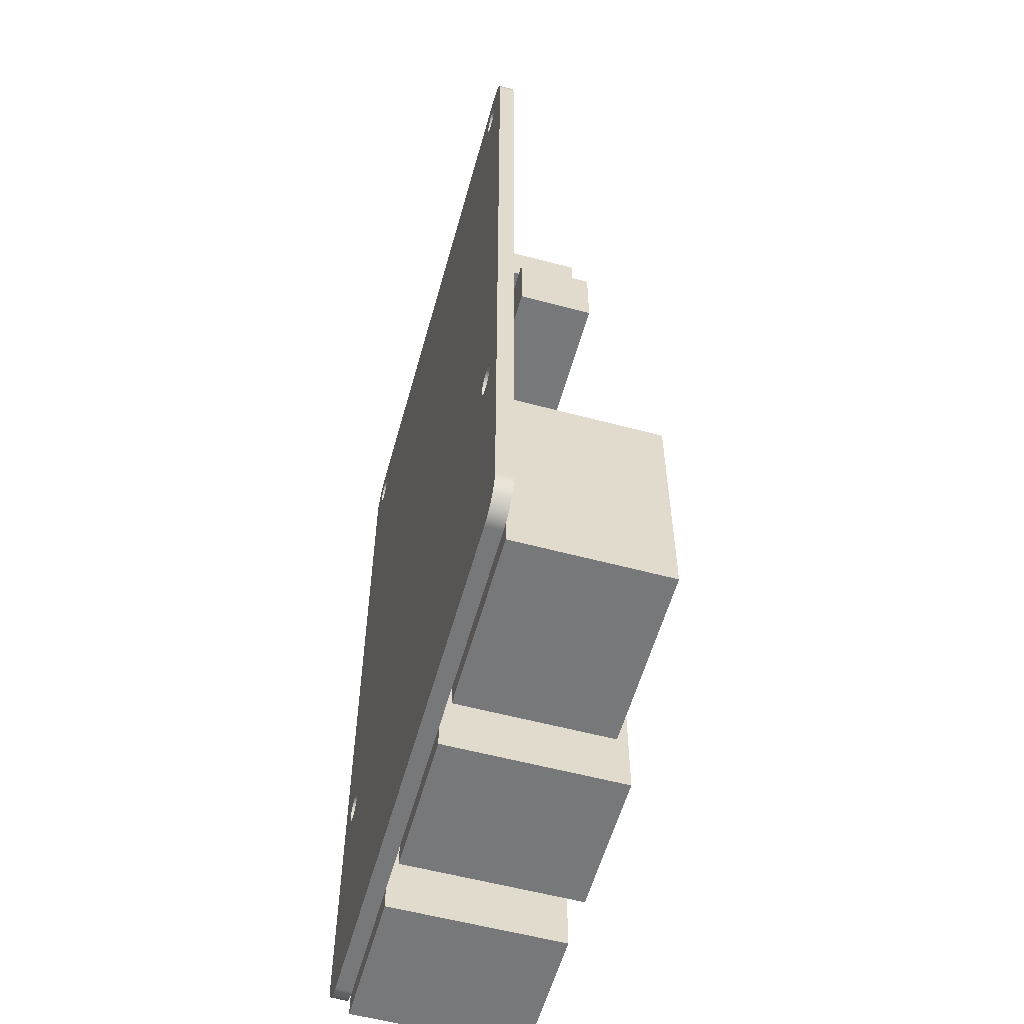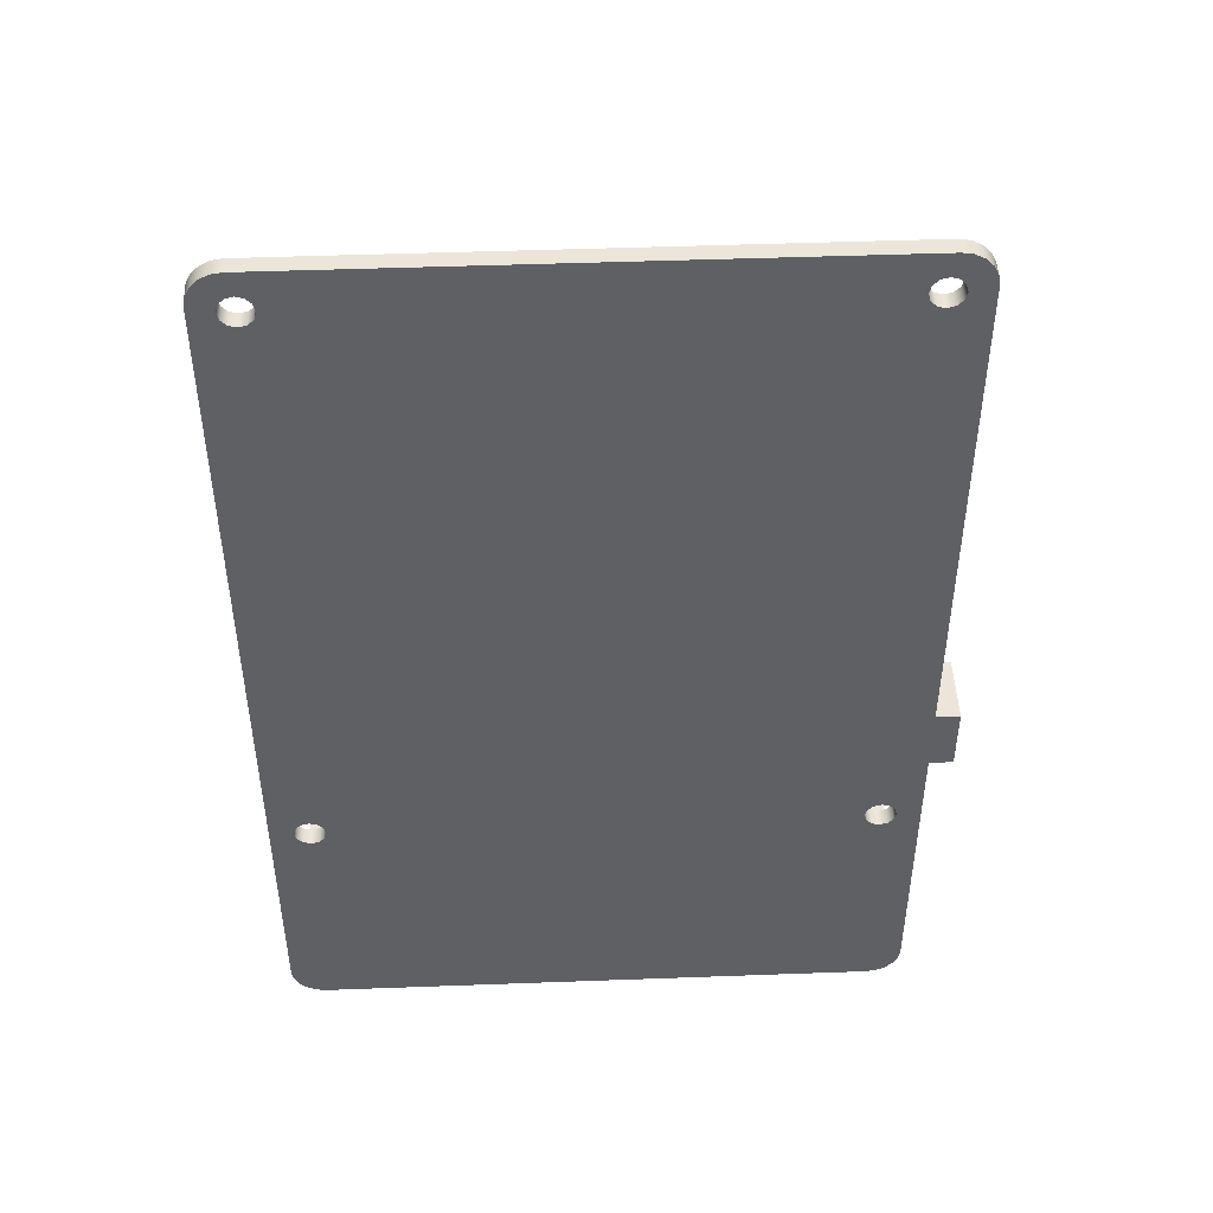
<metadata>
{"format":"obj","ext":"obj","renderer":"f3d","projection":"perspective","resolution":1024,"background":"white","views":[{"elev":-57.4,"azim":74.5,"up":"+Z"},{"elev":47.0,"azim":-2.4,"up":"+Z"}]}
</metadata>
<code>
v 3.385 0.15 4.2
v 5.6 0.15 4.2
v 5.6 0.7 4.2
v 3.385 0.7 4.2
v 3.385 0.15 3.8
v 3.385 0.15 4.2
v 3.385 0.7 4.2
v 3.385 0.7 3.8
v 5.6 0.15 3.8
v 3.385 0.15 3.8
v 3.385 0.7 3.8
v 5.6 0.7 3.8
v 5.6 0.7 3.8
v 3.385 0.7 3.8
v 3.385 0.7 4.2
v 5.6 0.7 4.2
v 5.113 0.15 2.35
v 5.131 0.15 2.281
v 5.181 0.15 2.231
v 5.25 0.15 2.213
v 5.319 0.15 2.231
v 5.369 0.15 2.281
v 5.387 0.15 2.35
v 5.369 0.15 2.419
v 5.319 0.15 2.469
v 5.25 0.15 2.487
v 5.181 0.15 2.469
v 5.131 0.15 2.419
v 0.2125 0.15 2.35
v 0.2309 0.15 2.281
v 0.2812 0.15 2.231
v 0.35 0.15 2.213
v 0.4187 0.15 2.231
v 0.4691 0.15 2.281
v 0.4875 0.15 2.35
v 0.4691 0.15 2.419
v 0.4187 0.15 2.469
v 0.35 0.15 2.487
v 0.2812 0.15 2.469
v 0.2309 0.15 2.419
v 0.2125 0.15 8.15
v 0.2309 0.15 8.081
v 0.2812 0.15 8.031
v 0.35 0.15 8.012
v 0.4187 0.15 8.031
v 0.4691 0.15 8.081
v 0.4875 0.15 8.15
v 0.4691 0.15 8.219
v 0.4187 0.15 8.269
v 0.35 0.15 8.288
v 0.2812 0.15 8.269
v 0.2309 0.15 8.219
v 5.113 0.15 8.15
v 5.131 0.15 8.081
v 5.181 0.15 8.031
v 5.25 0.15 8.012
v 5.319 0.15 8.031
v 5.369 0.15 8.081
v 5.387 0.15 8.15
v 5.369 0.15 8.219
v 5.319 0.15 8.269
v 5.25 0.15 8.288
v 5.181 0.15 8.269
v 5.131 0.15 8.219
v 5.6 0.15 4.2
v 3.385 0.15 4.2
v 3.385 0.15 3.8
v 5.6 0.15 3.8
v 5.6 0.15 3.45
v 4.375 0.15 3.45
v 4.375 0.15 2.85
v 5.6 0.15 2.85
v 5.6 0.15 0.3
v 5.583 0.15 0.2005
v 5.534 0.15 0.1123
v 5.458 0.15 0.04527
v 5.365 0.15 0.007126
v 5.365 0.15 1.915
v 3.775 0.15 1.915
v 3.775 0.15 2.776e-17
v 3.355 0.15 0
v 3.355 0.15 1.49
v 2.045 0.15 1.49
v 2.045 0.15 0
v 1.555 0.15 -2.776e-17
v 1.555 0.15 1.49
v 0.245 0.15 1.49
v 0.245 0.15 0.005085
v 0.1481 0.15 0.04131
v 0.06924 0.15 0.1083
v 0.01784 0.15 0.1981
v 0 0.15 0.3
v 0 0.15 8.2
v 0.01468 0.15 8.293
v 0.05729 0.15 8.376
v 0.1237 0.15 8.443
v 0.2073 0.15 8.485
v 0.3 0.15 8.5
v 5.3 0.15 8.5
v 5.393 0.15 8.485
v 5.476 0.15 8.443
v 5.543 0.15 8.376
v 5.585 0.15 8.293
v 5.6 0.15 8.2
v 5.85 0.15 3.45
v 5.85 0.15 2.85
v 5.85 0.75 2.85
v 5.85 0.75 3.45
v 5.6 0.15 3.45
v 5.85 0.15 3.45
v 5.85 0.75 3.45
v 4.375 0.75 3.45
v 4.375 0.15 3.45
v 4.375 0.15 2.85
v 4.375 0.15 3.45
v 4.375 0.75 3.45
v 4.375 0.75 2.85
v 5.6 0.15 2.85
v 4.375 0.15 2.85
v 4.375 0.75 2.85
v 5.85 0.75 2.85
v 5.85 0.15 2.85
v 5.85 0.75 2.85
v 4.375 0.75 2.85
v 4.375 0.75 3.45
v 5.85 0.75 3.45
v 5.6 0.15 3.45
v 5.6 0.15 2.85
v 5.85 0.15 2.85
v 5.85 0.15 3.45
v 2.045 0.15 0
v 2.045 0.15 1.49
v 2.045 1.75 1.49
v 2.045 1.75 -0.21
v 2.045 0.15 -0.21
v 3.355 0.15 -0.21
v 2.045 0.15 -0.21
v 2.045 1.75 -0.21
v 3.355 1.75 -0.21
v 3.355 0.15 0
v 3.355 0.15 -0.21
v 3.355 1.75 -0.21
v 3.355 1.75 1.49
v 3.355 0.15 1.49
v 2.045 0.15 1.49
v 3.355 0.15 1.49
v 3.355 1.75 1.49
v 2.045 1.75 1.49
v 2.045 1.75 1.49
v 3.355 1.75 1.49
v 3.355 1.75 -0.21
v 2.045 1.75 -0.21
v 3.355 0.15 0
v 2.045 0.15 0
v 2.045 0.15 -0.21
v 3.355 0.15 -0.21
v 0.245 0.15 0.005085
v 0.245 0.15 1.49
v 0.245 1.75 1.49
v 0.245 1.75 -0.21
v 0.245 0.15 -0.21
v 1.555 0.15 -0.21
v 0.245 0.15 -0.21
v 0.245 1.75 -0.21
v 1.555 1.75 -0.21
v 1.555 0.15 -2.776e-17
v 1.555 0.15 -0.21
v 1.555 1.75 -0.21
v 1.555 1.75 1.49
v 1.555 0.15 1.49
v 0.245 0.15 1.49
v 1.555 0.15 1.49
v 1.555 1.75 1.49
v 0.245 1.75 1.49
v 0.245 1.75 1.49
v 1.555 1.75 1.49
v 1.555 1.75 -0.21
v 0.245 1.75 -0.21
v 0.3 0.15 0
v 0.2816 0.15 0.0005664
v 0.2632 0.15 0.002263
v 0.245 0.15 0.005085
v 0.245 0.15 -0.21
v 1.555 0.15 -0.21
v 1.555 0.15 -2.776e-17
v 3.775 0.15 1.915
v 5.365 0.15 1.915
v 5.365 1.5 1.915
v 3.775 1.5 1.915
v 3.775 0.15 -0.21
v 3.775 0.15 2.776e-17
v 3.775 0.15 1.915
v 3.775 1.5 1.915
v 3.775 1.5 -0.21
v 5.365 0.15 -0.21
v 3.775 0.15 -0.21
v 3.775 1.5 -0.21
v 5.365 1.5 -0.21
v 5.365 0.15 1.915
v 5.365 0.15 0.007126
v 5.365 0.15 -0.21
v 5.365 1.5 -0.21
v 5.365 1.5 1.915
v 5.365 1.5 1.915
v 5.365 1.5 -0.21
v 3.775 1.5 -0.21
v 3.775 1.5 1.915
v 5.3 0.15 0
v 3.775 0.15 2.776e-17
v 3.775 0.15 -0.21
v 5.365 0.15 -0.21
v 5.365 0.15 0.007126
v 5.344 0.15 0.003174
v 5.322 0.15 0.0007946
v 5.113 0.15 2.35
v 5.131 0.15 2.419
v 5.181 0.15 2.469
v 5.25 0.15 2.487
v 5.319 0.15 2.469
v 5.369 0.15 2.419
v 5.387 0.15 2.35
v 5.369 0.15 2.281
v 5.319 0.15 2.231
v 5.25 0.15 2.213
v 5.181 0.15 2.231
v 5.131 0.15 2.281
v 5.113 0 2.35
v 5.131 0 2.281
v 5.181 0 2.231
v 5.25 0 2.213
v 5.319 0 2.231
v 5.369 0 2.281
v 5.387 0 2.35
v 5.369 0 2.419
v 5.319 0 2.469
v 5.25 0 2.487
v 5.181 0 2.469
v 5.131 0 2.419
v 5.113 0.15 2.35
v 5.113 0 2.35
v 0.2125 0.15 2.35
v 0.2309 0.15 2.419
v 0.2812 0.15 2.469
v 0.35 0.15 2.487
v 0.4187 0.15 2.469
v 0.4691 0.15 2.419
v 0.4875 0.15 2.35
v 0.4691 0.15 2.281
v 0.4187 0.15 2.231
v 0.35 0.15 2.213
v 0.2812 0.15 2.231
v 0.2309 0.15 2.281
v 0.2125 0 2.35
v 0.2309 0 2.281
v 0.2812 0 2.231
v 0.35 0 2.213
v 0.4187 0 2.231
v 0.4691 0 2.281
v 0.4875 0 2.35
v 0.4691 0 2.419
v 0.4187 0 2.469
v 0.35 0 2.487
v 0.2812 0 2.469
v 0.2309 0 2.419
v 0.2125 0.15 2.35
v 0.2125 0 2.35
v 0.2125 0.15 8.15
v 0.2309 0.15 8.219
v 0.2812 0.15 8.269
v 0.35 0.15 8.288
v 0.4187 0.15 8.269
v 0.4691 0.15 8.219
v 0.4875 0.15 8.15
v 0.4691 0.15 8.081
v 0.4187 0.15 8.031
v 0.35 0.15 8.012
v 0.2812 0.15 8.031
v 0.2309 0.15 8.081
v 0.2125 0 8.15
v 0.2309 0 8.081
v 0.2812 0 8.031
v 0.35 0 8.012
v 0.4187 0 8.031
v 0.4691 0 8.081
v 0.4875 0 8.15
v 0.4691 0 8.219
v 0.4187 0 8.269
v 0.35 0 8.288
v 0.2812 0 8.269
v 0.2309 0 8.219
v 0.2125 0.15 8.15
v 0.2125 0 8.15
v 5.113 0.15 8.15
v 5.131 0.15 8.219
v 5.181 0.15 8.269
v 5.25 0.15 8.288
v 5.319 0.15 8.269
v 5.369 0.15 8.219
v 5.387 0.15 8.15
v 5.369 0.15 8.081
v 5.319 0.15 8.031
v 5.25 0.15 8.012
v 5.181 0.15 8.031
v 5.131 0.15 8.081
v 5.113 0 8.15
v 5.131 0 8.081
v 5.181 0 8.031
v 5.25 0 8.012
v 5.319 0 8.031
v 5.369 0 8.081
v 5.387 0 8.15
v 5.369 0 8.219
v 5.319 0 8.269
v 5.25 0 8.288
v 5.181 0 8.269
v 5.131 0 8.219
v 5.113 0.15 8.15
v 5.113 0 8.15
v 5.3 0 -2.22e-16
v 0.3 0 -5.551e-17
v 0.3 0.15 0
v 1.555 0.15 -2.776e-17
v 2.045 0.15 0
v 3.355 0.15 0
v 3.775 0.15 2.776e-17
v 5.3 0.15 0
v 5.6 0 0.3
v 5.585 0 0.2073
v 5.543 0 0.1237
v 5.476 0 0.05729
v 5.393 0 0.01468
v 5.3 0 -2.22e-16
v 5.3 0.15 0
v 5.322 0.15 0.0007946
v 5.344 0.15 0.003174
v 5.365 0.15 0.007126
v 5.458 0.15 0.04527
v 5.534 0.15 0.1123
v 5.583 0.15 0.2005
v 5.6 0.15 0.3
v 5.6 0 8.2
v 5.6 0 0.3
v 5.6 0.15 0.3
v 5.6 0.15 2.85
v 5.6 0.15 3.45
v 5.6 0.15 3.8
v 5.6 0.7 3.8
v 5.6 0.7 4.2
v 5.6 0.15 4.2
v 5.6 0.15 8.2
v 5.3 0 8.5
v 5.393 0 8.485
v 5.476 0 8.443
v 5.543 0 8.376
v 5.585 0 8.293
v 5.6 0 8.2
v 5.6 0.15 8.2
v 5.585 0.15 8.293
v 5.543 0.15 8.376
v 5.476 0.15 8.443
v 5.393 0.15 8.485
v 5.3 0.15 8.5
v 0.3 0 8.5
v 5.3 0 8.5
v 5.3 0.15 8.5
v 0.3 0.15 8.5
v -1.665e-16 0 8.2
v 0.01468 0 8.293
v 0.05729 0 8.376
v 0.1237 0 8.443
v 0.2073 0 8.485
v 0.3 0 8.5
v 0.3 0.15 8.5
v 0.2073 0.15 8.485
v 0.1237 0.15 8.443
v 0.05729 0.15 8.376
v 0.01468 0.15 8.293
v 0 0.15 8.2
v 0 0 0.3
v -1.665e-16 0 8.2
v 0 0.15 8.2
v 0 0.15 0.3
v 0.3 0 -5.551e-17
v 0.2073 0 0.01468
v 0.1237 0 0.05729
v 0.05729 0 0.1237
v 0.01468 0 0.2073
v 0 0 0.3
v 0 0.15 0.3
v 0.01784 0.15 0.1981
v 0.06924 0.15 0.1083
v 0.1481 0.15 0.04131
v 0.245 0.15 0.005085
v 0.2632 0.15 0.002263
v 0.2816 0.15 0.0005664
v 0.3 0.15 0
v 5.113 0 8.15
v 5.131 0 8.219
v 5.181 0 8.269
v 5.25 0 8.288
v 5.319 0 8.269
v 5.369 0 8.219
v 5.387 0 8.15
v 5.369 0 8.081
v 5.319 0 8.031
v 5.25 0 8.012
v 5.181 0 8.031
v 5.131 0 8.081
v 0.2125 0 8.15
v 0.2309 0 8.219
v 0.2812 0 8.269
v 0.35 0 8.288
v 0.4187 0 8.269
v 0.4691 0 8.219
v 0.4875 0 8.15
v 0.4691 0 8.081
v 0.4187 0 8.031
v 0.35 0 8.012
v 0.2812 0 8.031
v 0.2309 0 8.081
v 0.2125 0 2.35
v 0.2309 0 2.419
v 0.2812 0 2.469
v 0.35 0 2.487
v 0.4187 0 2.469
v 0.4691 0 2.419
v 0.4875 0 2.35
v 0.4691 0 2.281
v 0.4187 0 2.231
v 0.35 0 2.213
v 0.2812 0 2.231
v 0.2309 0 2.281
v 5.113 0 2.35
v 5.131 0 2.419
v 5.181 0 2.469
v 5.25 0 2.487
v 5.319 0 2.469
v 5.369 0 2.419
v 5.387 0 2.35
v 5.369 0 2.281
v 5.319 0 2.231
v 5.25 0 2.213
v 5.181 0 2.231
v 5.131 0 2.281
v 0 0 0.3
v 0.01468 0 0.2073
v 0.05729 0 0.1237
v 0.1237 0 0.05729
v 0.2073 0 0.01468
v 0.3 0 -5.551e-17
v 5.3 0 -2.22e-16
v 5.393 0 0.01468
v 5.476 0 0.05729
v 5.543 0 0.1237
v 5.585 0 0.2073
v 5.6 0 0.3
v 5.6 0 8.2
v 5.585 0 8.293
v 5.543 0 8.376
v 5.476 0 8.443
v 5.393 0 8.485
v 5.3 0 8.5
v 0.3 0 8.5
v 0.2073 0 8.485
v 0.1237 0 8.443
v 0.05729 0 8.376
v 0.01468 0 8.293
v -1.665e-16 0 8.2
g c3843d98-e33b-11ea-be1a-54bf646e7e1f
f 1 2 4
f 4 2 3
g c385eb38-e33b-11ea-9603-54bf646e7e1f
f 5 6 8
f 8 6 7
g c3874abe-e33b-11ea-906c-54bf646e7e1f
f 9 10 12
f 12 10 11
g c3891f94-e33b-11ea-8922-54bf646e7e1f
f 14 15 13
f 13 15 16
g c05ddd18-e33b-11ea-9fa3-54bf646e7e1f
f 28 17 71
f 71 17 18
f 71 18 79
f 79 18 78
f 78 18 19
f 78 19 20
f 20 21 78
f 78 21 22
f 78 22 23
f 78 23 72
f 72 23 24
f 72 24 25
f 25 26 72
f 72 26 27
f 72 27 71
f 71 27 28
f 30 87 29
f 29 87 92
f 29 92 93
f 30 31 87
f 87 31 32
f 87 32 33
f 33 34 87
f 87 34 86
f 86 34 35
f 86 35 36
f 37 66 36
f 36 66 67
f 36 67 86
f 86 67 83
f 86 83 85
f 85 83 84
f 66 37 45
f 45 37 38
f 45 38 44
f 44 38 43
f 43 38 39
f 43 39 93
f 93 39 40
f 93 40 29
f 42 93 41
f 41 93 94
f 41 94 95
f 42 43 93
f 45 46 66
f 66 46 47
f 66 47 53
f 53 47 64
f 64 47 48
f 64 48 99
f 99 48 98
f 98 48 49
f 98 49 50
f 50 51 98
f 98 51 97
f 97 51 52
f 97 52 96
f 96 52 95
f 95 52 41
f 53 54 66
f 66 54 55
f 66 55 65
f 65 55 56
f 65 56 57
f 65 57 104
f 104 57 58
f 104 58 59
f 60 102 59
f 59 102 103
f 59 103 104
f 61 100 60
f 60 100 101
f 60 101 102
f 100 61 99
f 99 61 62
f 99 62 63
f 63 64 99
f 68 70 67
f 67 70 71
f 67 71 79
f 68 69 70
f 72 73 78
f 78 73 77
f 77 73 76
f 76 73 75
f 75 73 74
f 67 79 82
f 82 79 80
f 82 80 81
f 82 83 67
f 87 88 92
f 92 88 89
f 92 89 90
f 90 91 92
g c2b509f4-e33b-11ea-b2f9-54bf646e7e1f
f 105 106 108
f 108 106 107
g c2b64278-e33b-11ea-845d-54bf646e7e1f
f 110 111 109
f 109 111 112
f 109 112 113
g c2b77af0-e33b-11ea-8204-54bf646e7e1f
f 114 115 117
f 117 115 116
g c2b88c5c-e33b-11ea-af07-54bf646e7e1f
f 119 120 118
f 118 120 121
f 118 121 122
g c2b99dcc-e33b-11ea-9716-54bf646e7e1f
f 124 125 123
f 123 125 126
g c2bad646-e33b-11ea-b09e-54bf646e7e1f
f 128 129 127
f 127 129 130
g c1bfd892-e33b-11ea-a3be-54bf646e7e1f
f 132 133 131
f 131 133 134
f 131 134 135
g c1c11124-e33b-11ea-b43c-54bf646e7e1f
f 136 137 139
f 139 137 138
g c1c22280-e33b-11ea-a4a0-54bf646e7e1f
f 141 142 140
f 140 142 143
f 140 143 144
g c1c2e5d0-e33b-11ea-9f9e-54bf646e7e1f
f 145 146 148
f 148 146 147
g c1c3820a-e33b-11ea-ad12-54bf646e7e1f
f 150 151 149
f 149 151 152
g c1c4455a-e33b-11ea-be5a-54bf646e7e1f
f 153 154 156
f 156 154 155
g c1c5089c-e33b-11ea-93d5-54bf646e7e1f
f 158 159 157
f 157 159 160
f 157 160 161
g c1c5f306-e33b-11ea-871d-54bf646e7e1f
f 162 163 165
f 165 163 164
g c1c6b64a-e33b-11ea-b62d-54bf646e7e1f
f 167 168 166
f 166 168 169
f 166 169 170
g c1c7a0ac-e33b-11ea-916f-54bf646e7e1f
f 171 172 174
f 174 172 173
g c1c88b08-e33b-11ea-916d-54bf646e7e1f
f 176 177 175
f 175 177 178
g c1c97562-e33b-11ea-8890-54bf646e7e1f
f 180 183 179
f 179 183 184
f 179 184 185
f 180 181 183
f 183 181 182
g c11cbd90-e33b-11ea-915d-54bf646e7e1f
f 186 187 189
f 189 187 188
g c11dcf12-e33b-11ea-a2a9-54bf646e7e1f
f 190 191 194
f 194 191 193
f 193 191 192
g c11e9258-e33b-11ea-9b4f-54bf646e7e1f
f 195 196 198
f 198 196 197
g c11f2e9a-e33b-11ea-b578-54bf646e7e1f
f 199 200 203
f 203 200 202
f 202 200 201
g c11fcaa6-e33b-11ea-9c7a-54bf646e7e1f
f 204 205 207
f 207 205 206
g c1208e24-e33b-11ea-a40d-54bf646e7e1f
f 209 210 208
f 208 210 211
f 208 211 214
f 214 211 213
f 213 211 212
g c058ad1c-e33b-11ea-be39-54bf646e7e1f
f 216 238 215
f 215 238 240
f 239 227 226
f 226 227 228
f 226 228 225
f 225 228 229
f 225 229 224
f 224 229 230
f 224 230 223
f 223 230 231
f 223 231 222
f 222 231 232
f 222 232 221
f 221 232 233
f 221 233 220
f 220 233 234
f 220 234 219
f 219 234 235
f 219 235 218
f 218 235 236
f 218 236 217
f 217 236 237
f 217 237 216
f 216 237 238
g c0592242-e33b-11ea-b4c7-54bf646e7e1f
f 242 264 241
f 241 264 266
f 265 253 252
f 252 253 254
f 252 254 251
f 251 254 255
f 251 255 250
f 250 255 256
f 250 256 249
f 249 256 257
f 249 257 248
f 248 257 258
f 248 258 247
f 247 258 259
f 247 259 246
f 246 259 260
f 246 260 245
f 245 260 261
f 245 261 244
f 244 261 262
f 244 262 243
f 243 262 263
f 243 263 242
f 242 263 264
g c059705c-e33b-11ea-bd78-54bf646e7e1f
f 268 290 267
f 267 290 292
f 291 279 278
f 278 279 280
f 278 280 277
f 277 280 281
f 277 281 276
f 276 281 282
f 276 282 275
f 275 282 283
f 275 283 274
f 274 283 284
f 274 284 273
f 273 284 285
f 273 285 272
f 272 285 286
f 272 286 271
f 271 286 287
f 271 287 270
f 270 287 288
f 270 288 269
f 269 288 289
f 269 289 268
f 268 289 290
g c059be86-e33b-11ea-8854-54bf646e7e1f
f 294 316 293
f 293 316 318
f 317 305 304
f 304 305 306
f 304 306 303
f 303 306 307
f 303 307 302
f 302 307 308
f 302 308 301
f 301 308 309
f 301 309 300
f 300 309 310
f 300 310 299
f 299 310 311
f 299 311 298
f 298 311 312
f 298 312 297
f 297 312 313
f 297 313 296
f 296 313 314
f 296 314 295
f 295 314 315
f 295 315 294
f 294 315 316
g c05a33be-e33b-11ea-bca0-54bf646e7e1f
f 320 324 319
f 319 324 325
f 319 325 326
f 321 322 320
f 320 322 323
f 320 323 324
g c05a81d4-e33b-11ea-82cd-54bf646e7e1f
f 327 328 340
f 340 328 339
f 339 328 329
f 339 329 338
f 338 329 330
f 338 330 337
f 337 330 331
f 337 331 336
f 336 331 335
f 335 331 332
f 335 332 334
f 334 332 333
g c05af6f4-e33b-11ea-838f-54bf646e7e1f
f 350 341 349
f 349 341 342
f 349 342 346
f 346 342 345
f 345 342 344
f 344 342 343
f 347 348 346
f 346 348 349
g c05b6c1c-e33b-11ea-9aef-54bf646e7e1f
f 362 351 361
f 361 351 352
f 361 352 360
f 360 352 353
f 360 353 359
f 359 353 354
f 359 354 358
f 358 354 355
f 358 355 357
f 357 355 356
g c05be14a-e33b-11ea-ad51-54bf646e7e1f
f 363 364 366
f 366 364 365
g c05c5674-e33b-11ea-925f-54bf646e7e1f
f 378 367 377
f 377 367 368
f 377 368 376
f 376 368 369
f 376 369 375
f 375 369 370
f 375 370 374
f 374 370 371
f 374 371 373
f 373 371 372
g c05ccba8-e33b-11ea-ab86-54bf646e7e1f
f 379 380 382
f 382 380 381
g c05d40ca-e33b-11ea-83ca-54bf646e7e1f
f 384 393 383
f 383 393 394
f 383 394 395
f 393 384 392
f 392 384 385
f 392 385 391
f 391 385 386
f 391 386 390
f 390 386 387
f 390 387 389
f 389 387 388
f 395 396 383
g c05e7952-e33b-11ea-9835-54bf646e7e1f
f 398 414 397
f 397 414 415
f 397 415 408
f 408 415 416
f 408 416 434
f 434 416 426
f 434 426 433
f 433 426 427
f 433 427 444
f 444 427 428
f 444 428 451
f 451 428 450
f 450 428 429
f 450 429 445
f 445 429 430
f 445 430 431
f 399 462 398
f 398 462 463
f 398 463 414
f 414 463 413
f 413 463 412
f 412 463 411
f 411 463 464
f 411 464 410
f 410 464 465
f 410 465 466
f 399 400 462
f 462 400 401
f 462 401 461
f 461 401 402
f 461 402 460
f 460 402 459
f 459 402 403
f 459 403 458
f 458 403 457
f 457 403 404
f 457 404 405
f 406 436 405
f 405 436 437
f 405 437 457
f 457 437 438
f 457 438 439
f 406 407 436
f 436 407 435
f 435 407 408
f 435 408 434
f 410 466 409
f 409 466 467
f 409 467 468
f 426 416 425
f 425 416 417
f 425 417 424
f 424 417 418
f 424 418 419
f 420 468 419
f 419 468 423
f 419 423 424
f 420 409 468
f 422 468 421
f 421 468 445
f 421 445 432
f 432 445 431
f 422 423 468
f 457 439 456
f 456 439 440
f 456 440 441
f 441 442 456
f 456 442 443
f 456 443 451
f 451 443 444
f 446 447 445
f 445 447 448
f 445 448 449
f 449 450 445
f 451 452 456
f 456 452 453
f 456 453 454
f 454 455 456

</code>
